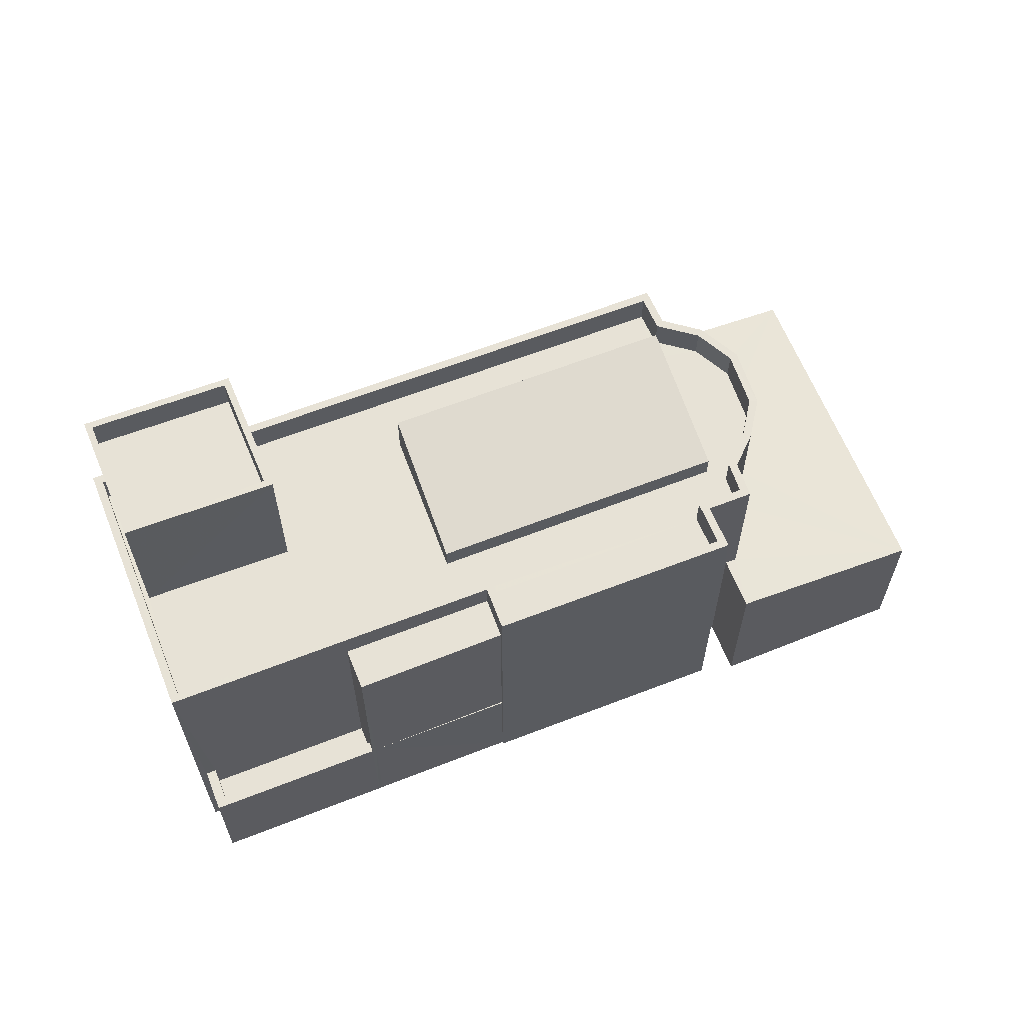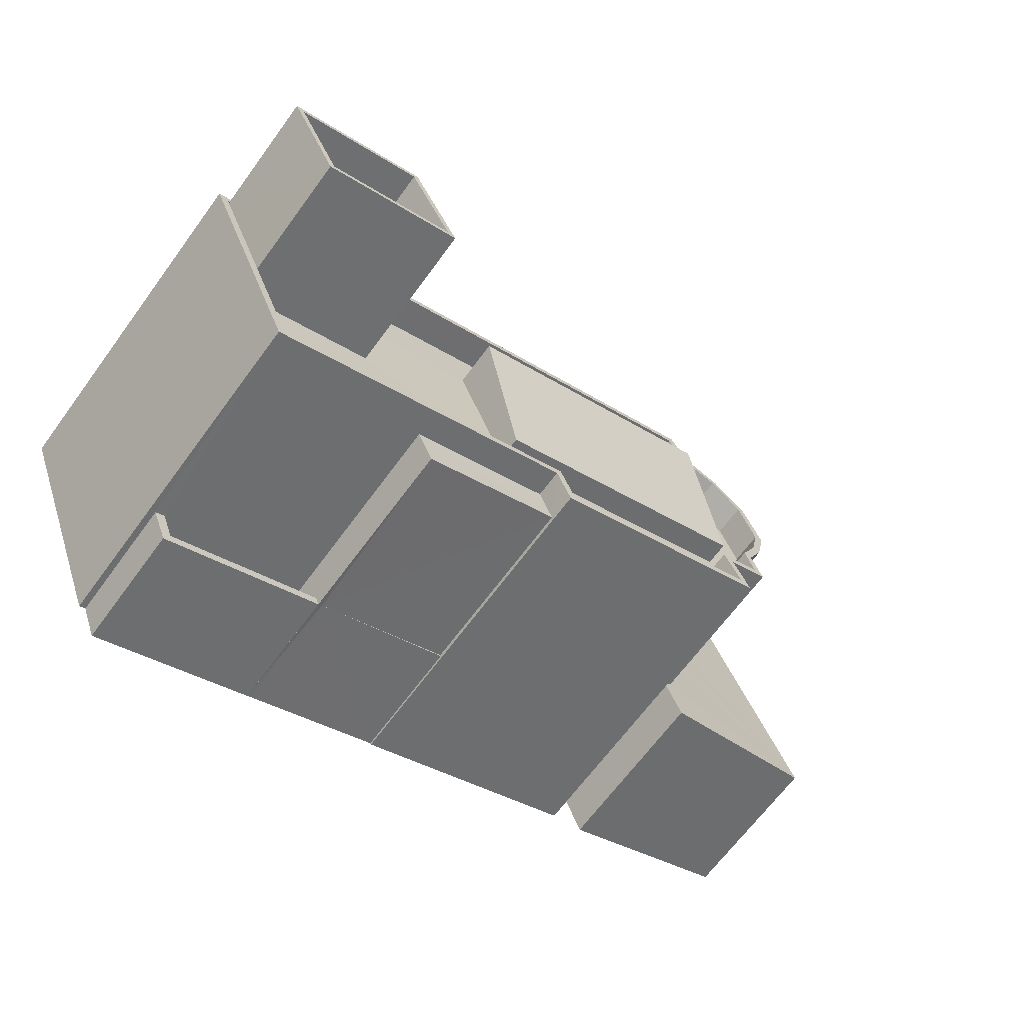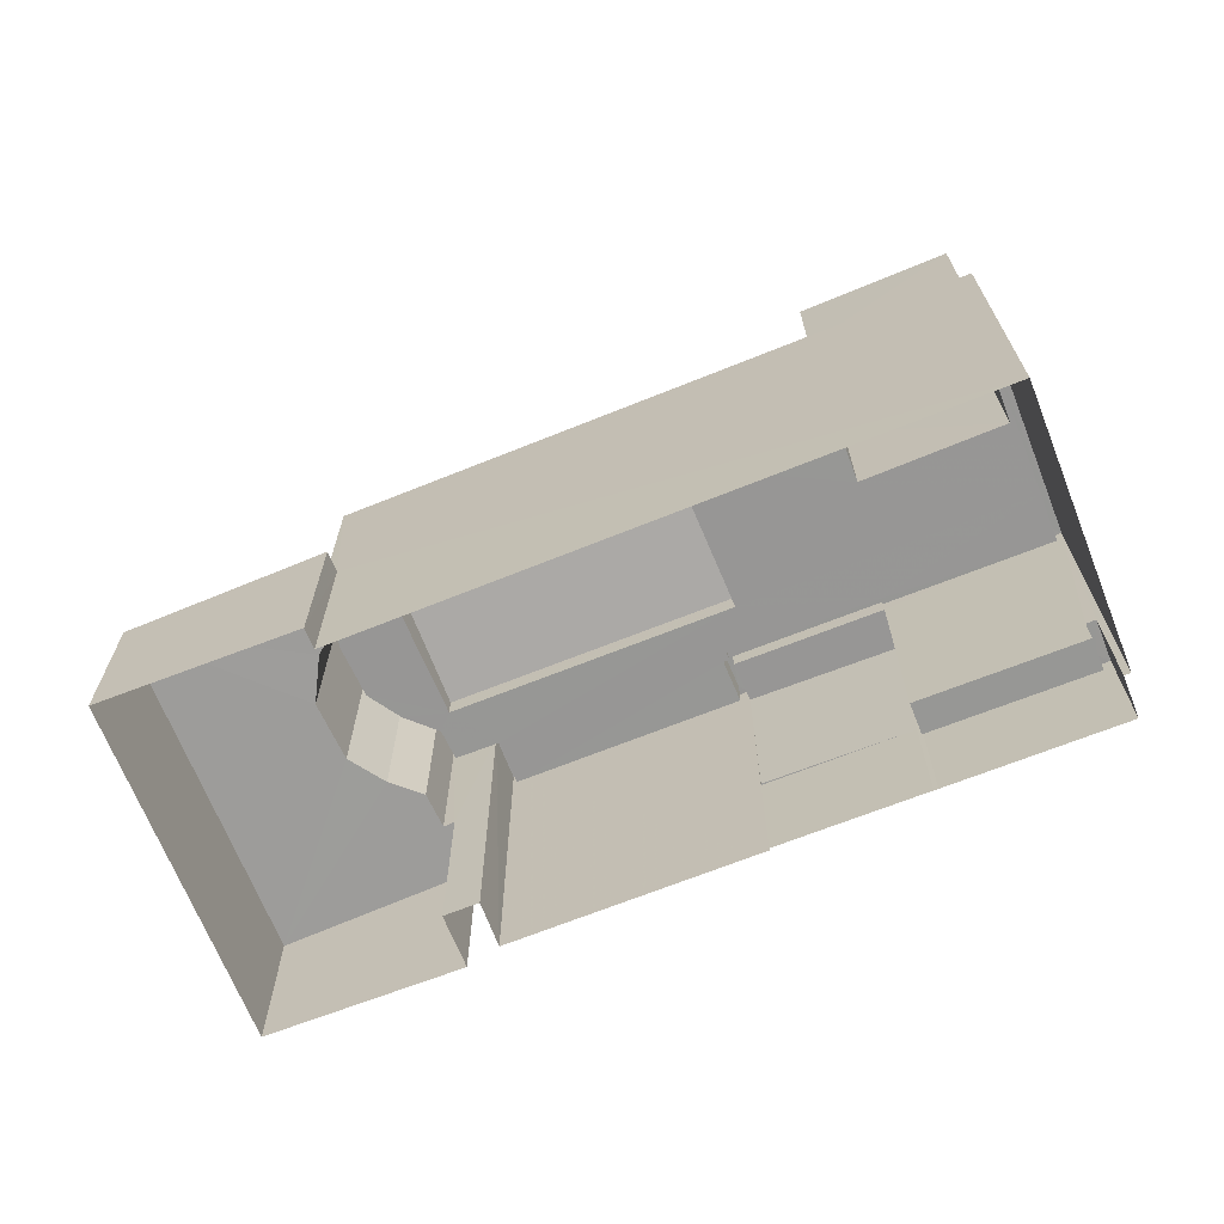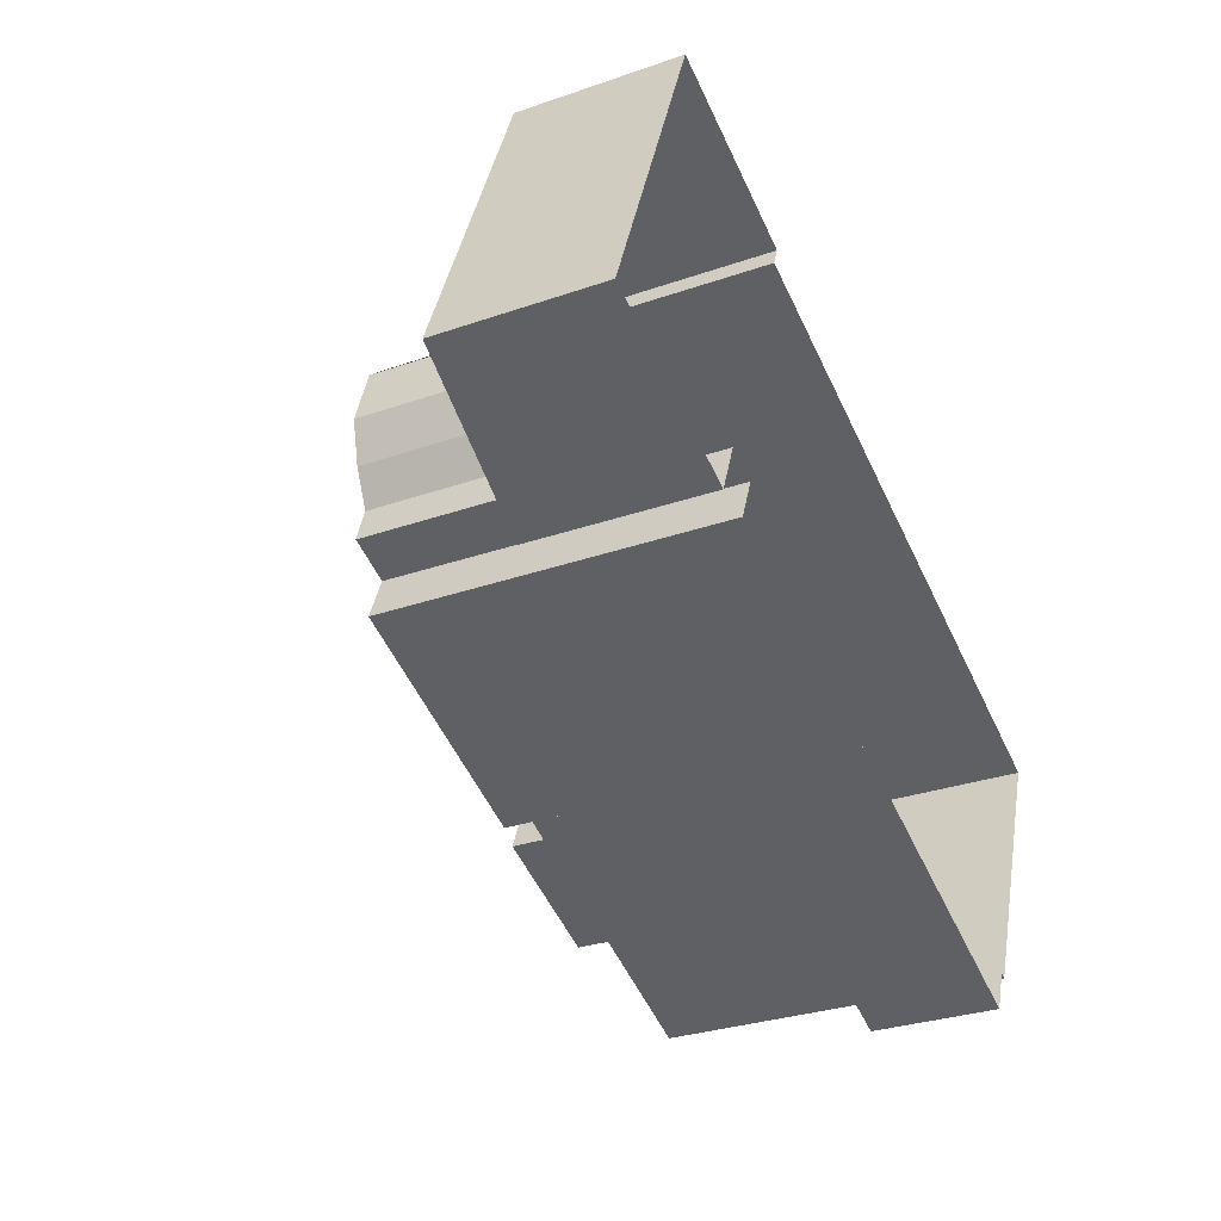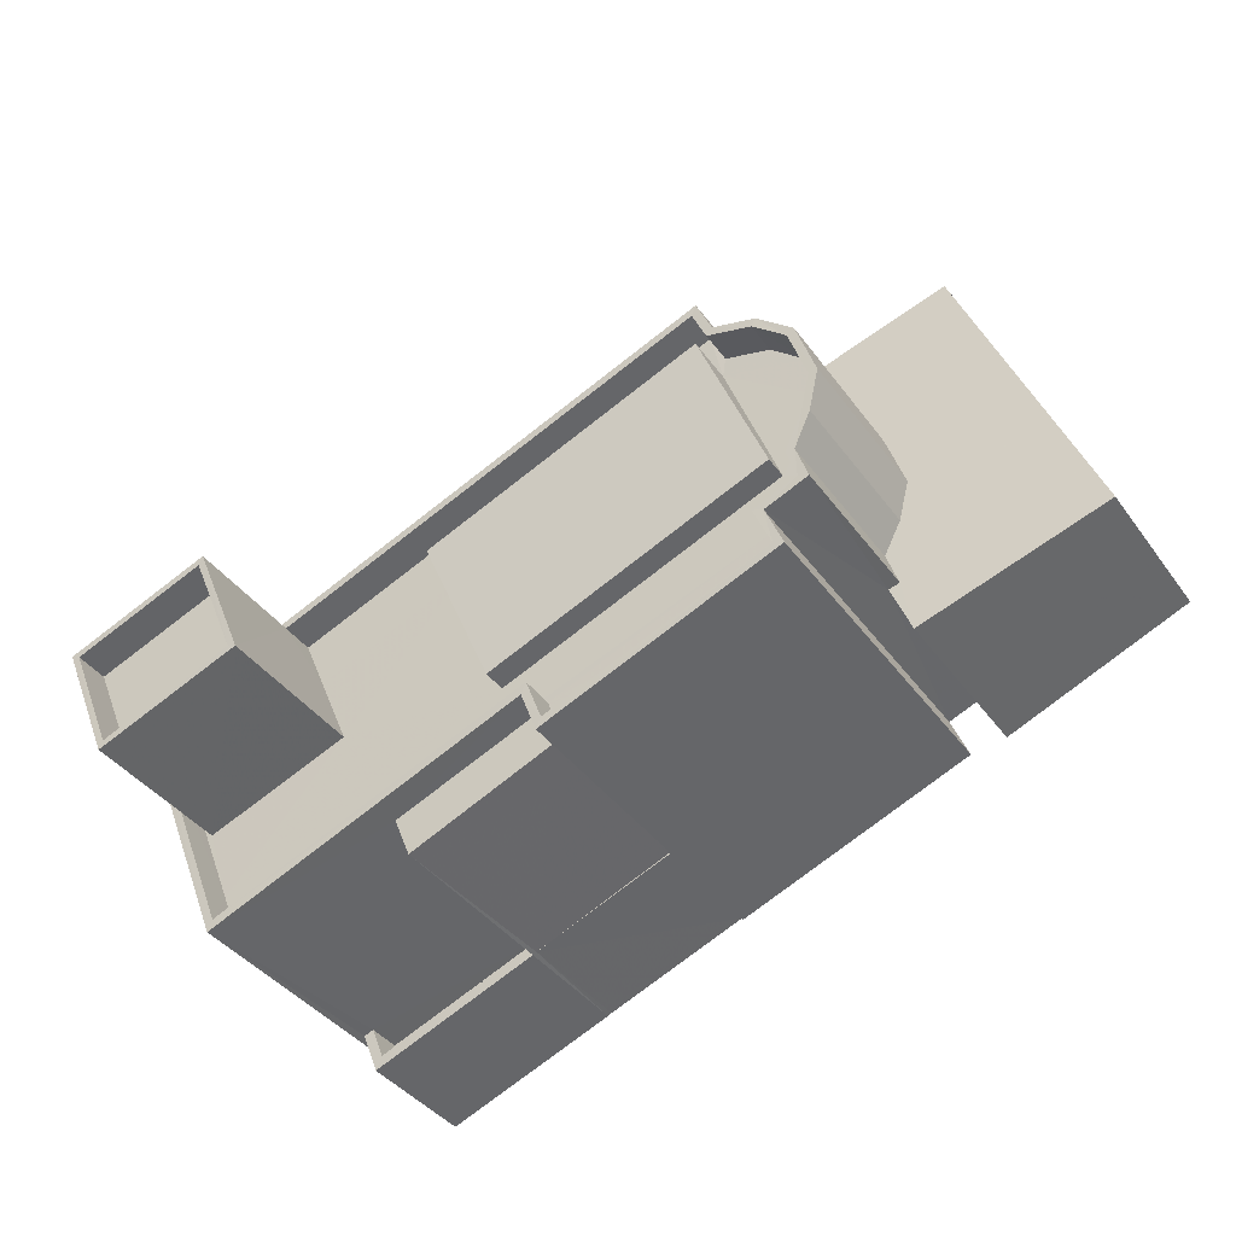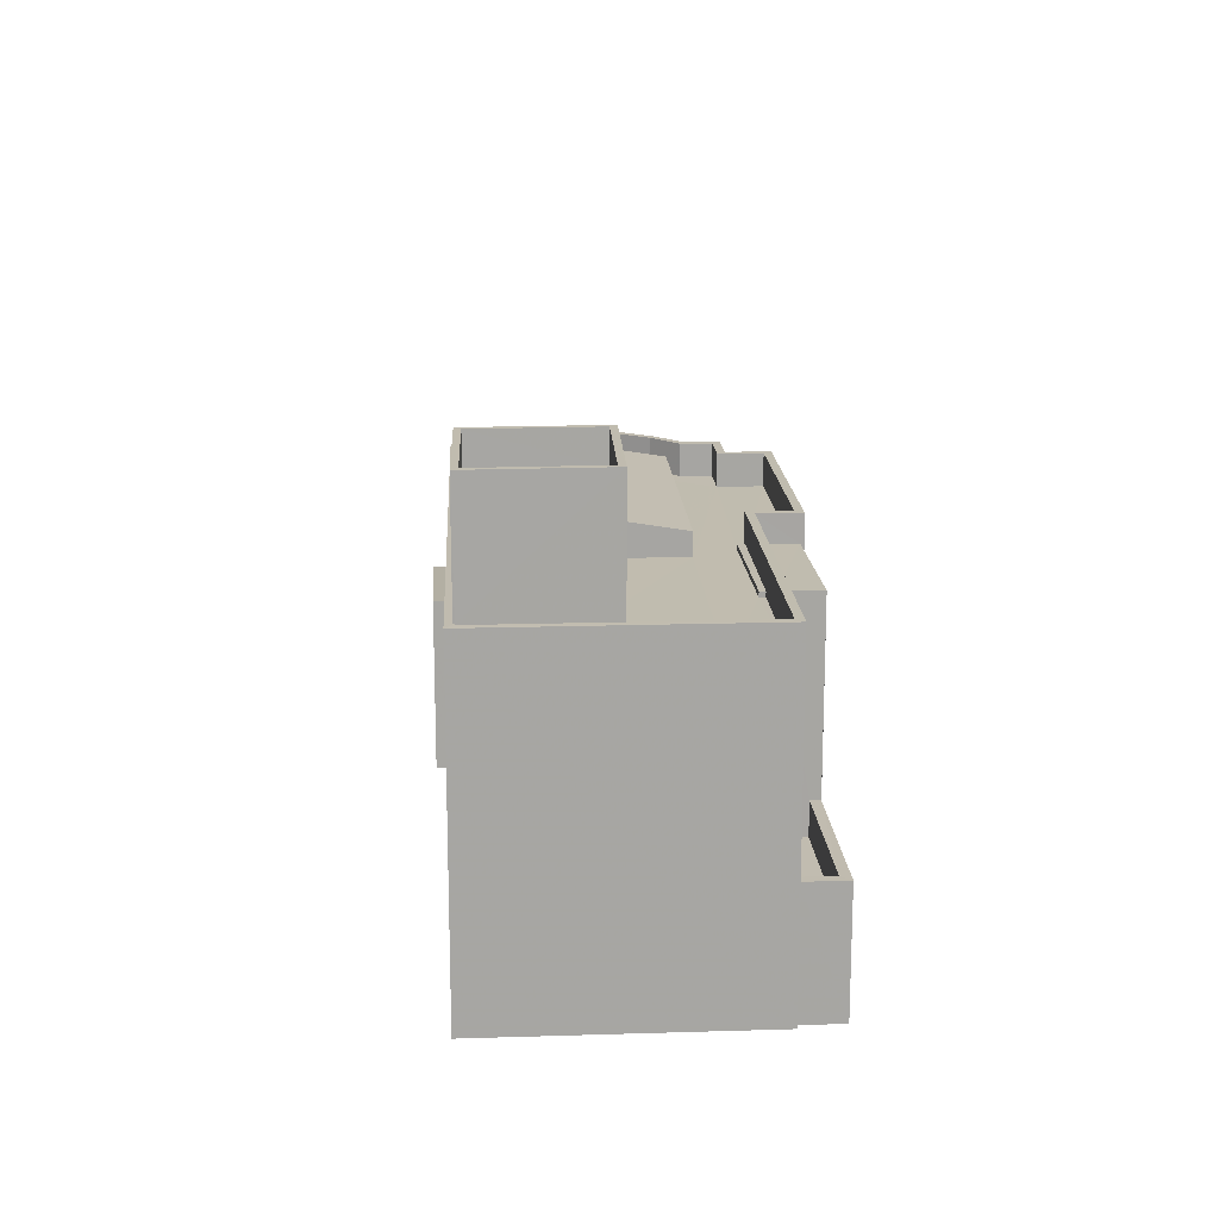
<metadata>
{"format":"obj","ext":"obj","renderer":"f3d","projection":"perspective","resolution":1024,"background":"white","views":[{"elev":63.1,"azim":-0.0,"up":"+Z"},{"elev":-67.0,"azim":-36.4,"up":"+Y"},{"elev":-68.0,"azim":-136.6,"up":"+Z"},{"elev":-30.4,"azim":116.9,"up":"+Y"},{"elev":-39.1,"azim":32.0,"up":"+Y"},{"elev":16.3,"azim":-71.7,"up":"+Z"}]}
</metadata>
<code>
v -8.837e+04 -1.006e+05 2.285
v -8.837e+04 -1.006e+05 2.283
v -8.837e+04 -1.006e+05 2.285
v -8.837e+04 -1.006e+05 2.285
v -8.836e+04 -1.006e+05 2.285
v -8.836e+04 -1.006e+05 2.283
v -8.836e+04 -1.006e+05 2.282
v -8.835e+04 -1.006e+05 2.282
v -8.836e+04 -1.006e+05 2.285
v -8.835e+04 -1.006e+05 2.285
v -8.835e+04 -1.006e+05 2.284
v -8.835e+04 -1.006e+05 2.285
v -8.836e+04 -1.006e+05 2.285
v -8.836e+04 -1.006e+05 2.285
v -8.836e+04 -1.006e+05 2.285
v -8.835e+04 -1.006e+05 2.285
v -8.835e+04 -1.006e+05 2.284
v -8.837e+04 -1.006e+05 4.991
v -8.837e+04 -1.006e+05 4.992
v -8.837e+04 -1.006e+05 4.992
v -8.837e+04 -1.006e+05 4.992
v -8.836e+04 -1.006e+05 5.992
v -8.837e+04 -1.006e+05 5.992
v -8.837e+04 -1.006e+05 5.992
v -8.837e+04 -1.006e+05 5.992
v -8.837e+04 -1.006e+05 5.992
v -8.837e+04 -1.006e+05 5.992
v -8.836e+04 -1.006e+05 5.992
v -8.836e+04 -1.006e+05 5.992
v -8.836e+04 -1.006e+05 5.992
v -8.836e+04 -1.006e+05 11.6
v -8.836e+04 -1.006e+05 11.6
v -8.837e+04 -1.006e+05 11.6
v -8.836e+04 -1.006e+05 11.6
v -8.837e+04 -1.006e+05 11.6
v -8.836e+04 -1.006e+05 11.6
v -8.836e+04 -1.006e+05 11.6
v -8.837e+04 -1.006e+05 11.6
v -8.837e+04 -1.006e+05 12.45
v -8.836e+04 -1.006e+05 12.45
v -8.836e+04 -1.006e+05 12.45
v -8.836e+04 -1.006e+05 12.45
v -8.837e+04 -1.006e+05 12.45
v -8.836e+04 -1.006e+05 12.45
v -8.837e+04 -1.006e+05 11.45
v -8.836e+04 -1.006e+05 11.45
v -8.836e+04 -1.006e+05 11.44
v -8.837e+04 -1.006e+05 11.45
v -8.837e+04 -1.006e+05 11.45
v -8.837e+04 -1.006e+05 11.44
v -8.837e+04 -1.006e+05 11.45
v -8.837e+04 -1.006e+05 11.44
v -8.837e+04 -1.006e+05 11.45
v -8.837e+04 -1.006e+05 11.45
v -8.837e+04 -1.006e+05 11.44
v -8.836e+04 -1.006e+05 11.44
v -8.837e+04 -1.006e+05 11.45
v -8.835e+04 -1.006e+05 11.45
v -8.836e+04 -1.006e+05 11.45
v -8.836e+04 -1.006e+05 11.45
v -8.835e+04 -1.006e+05 11.44
v -8.836e+04 -1.006e+05 11.44
v -8.836e+04 -1.006e+05 11.44
v -8.835e+04 -1.006e+05 11.44
v -8.836e+04 -1.006e+05 11.45
v -8.836e+04 -1.006e+05 11.45
v -8.835e+04 -1.006e+05 11.45
v -8.835e+04 -1.006e+05 11.45
v -8.835e+04 -1.006e+05 11.45
v -8.835e+04 -1.006e+05 11.45
v -8.835e+04 -1.006e+05 11.45
v -8.835e+04 -1.006e+05 11.45
v -8.835e+04 -1.006e+05 12.44
v -8.835e+04 -1.006e+05 12.44
v -8.835e+04 -1.006e+05 12.44
v -8.835e+04 -1.006e+05 12.45
v -8.836e+04 -1.006e+05 12.44
v -8.836e+04 -1.006e+05 12.44
v -8.836e+04 -1.006e+05 12.44
v -8.835e+04 -1.006e+05 12.44
v -8.837e+04 -1.006e+05 12.44
v -8.837e+04 -1.006e+05 12.44
v -8.835e+04 -1.006e+05 12.45
v -8.835e+04 -1.006e+05 12.45
v -8.837e+04 -1.006e+05 12.44
v -8.835e+04 -1.006e+05 12.45
v -8.835e+04 -1.006e+05 12.45
v -8.835e+04 -1.006e+05 12.45
v -8.835e+04 -1.006e+05 12.45
v -8.835e+04 -1.006e+05 12.45
v -8.835e+04 -1.006e+05 12.45
v -8.835e+04 -1.006e+05 12.45
v -8.837e+04 -1.006e+05 12.44
v -8.837e+04 -1.006e+05 12.44
v -8.837e+04 -1.006e+05 12.44
v -8.836e+04 -1.006e+05 12.44
v -8.835e+04 -1.006e+05 12.45
v -8.835e+04 -1.006e+05 12.45
v -8.835e+04 -1.006e+05 12.16
v -8.836e+04 -1.006e+05 12.87
v -8.836e+04 -1.006e+05 12.87
v -8.836e+04 -1.006e+05 12.16
v -8.837e+04 -1.006e+05 15.02
v -8.837e+04 -1.006e+05 15.03
v -8.837e+04 -1.006e+05 15.03
v -8.837e+04 -1.006e+05 15.02
v -8.837e+04 -1.006e+05 16.03
v -8.837e+04 -1.006e+05 16.03
v -8.837e+04 -1.006e+05 16.03
v -8.837e+04 -1.006e+05 16.03
v -8.837e+04 -1.006e+05 16.02
v -8.837e+04 -1.006e+05 16.02
v -8.837e+04 -1.006e+05 16.02
v -8.837e+04 -1.006e+05 16.02
v -8.835e+04 -1.006e+05 7.134
v -8.835e+04 -1.006e+05 7.643
v -8.835e+04 -1.006e+05 7.675
v -8.836e+04 -1.006e+05 7.644
v -8.836e+04 -1.006e+05 7.674
v -8.836e+04 -1.006e+05 7.674
v -8.835e+04 -1.006e+05 7.132
v -8.835e+04 -1.006e+05 7.483
v -8.835e+04 -1.006e+05 7.675
v -8.836e+04 -1.006e+05 7.641
v -8.835e+04 -1.006e+05 7.545
v -8.835e+04 -1.006e+05 7.638
v -8.835e+04 -1.006e+05 7.561
v -8.835e+04 -1.006e+05 7.493
f 1 2 3
f 4 3 5
f 6 7 8
f 9 2 6
f 10 11 12
f 12 11 8
f 13 5 14
f 15 9 16
f 14 2 9
f 11 17 6
f 17 16 9
f 5 3 2
f 11 6 8
f 17 9 6
f 5 2 14
f 18 19 20
f 21 18 20
f 22 23 24
f 24 23 25
f 22 26 23
f 25 23 27
f 28 29 30
f 31 32 33
f 34 31 33
f 35 36 37
f 35 38 36
f 39 40 41
f 41 40 42
f 39 43 40
f 42 40 44
f 45 46 47
f 46 45 48
f 48 49 50
f 47 51 45
f 50 49 52
f 45 49 48
f 53 48 54
f 47 55 51
f 56 55 47
f 54 57 53
f 58 59 60
f 46 48 53
f 61 62 63
f 63 62 56
f 61 63 64
f 59 65 66
f 58 67 59
f 68 69 67
f 67 70 46
f 63 71 64
f 46 53 65
f 71 70 72
f 71 63 70
f 63 56 47
f 70 69 72
f 67 65 59
f 67 69 70
f 67 46 65
f 73 74 75
f 74 73 76
f 77 78 79
f 80 75 77
f 78 81 82
f 76 83 84
f 85 81 43
f 86 84 87
f 88 89 86
f 89 88 90
f 91 92 90
f 44 92 91
f 39 85 43
f 44 91 42
f 93 94 85
f 79 82 95
f 82 81 94
f 96 77 79
f 91 90 97
f 98 86 87
f 90 88 97
f 98 88 86
f 80 77 96
f 73 75 80
f 76 73 83
f 84 83 87
f 79 78 82
f 94 81 85
f 99 100 101
f 102 99 101
f 103 104 105
f 103 106 104
f 107 108 109
f 107 110 108
f 109 111 107
f 112 113 108
f 110 112 108
f 111 113 112
f 107 111 114
f 114 111 112
f 115 116 117
f 118 119 120
f 119 118 121
f 115 121 122
f 123 117 116
f 124 125 118
f 126 116 127
f 122 121 125
f 127 115 128
f 128 115 122
f 127 116 115
f 125 121 118
f 21 20 23
f 26 21 23
f 27 23 20
f 19 27 20
f 22 24 4
f 5 22 4
f 25 4 24
f 25 3 4
f 29 9 30
f 29 14 9
f 26 33 18
f 33 26 34
f 34 22 13
f 21 26 18
f 13 22 5
f 26 22 34
f 28 31 29
f 14 29 13
f 13 29 34
f 29 31 34
f 57 35 53
f 57 38 35
f 37 53 35
f 37 65 53
f 37 66 65
f 37 36 66
f 40 32 31
f 40 31 44
f 44 30 15
f 15 30 9
f 28 30 31
f 31 30 44
f 116 89 123
f 11 123 17
f 17 123 90
f 123 89 90
f 90 16 17
f 90 92 16
f 92 15 16
f 92 44 15
f 32 40 33
f 27 18 33
f 19 18 27
f 3 25 1
f 33 40 43
f 1 25 43
f 25 27 43
f 27 33 43
f 81 2 1
f 43 81 1
f 78 120 81
f 81 120 2
f 78 118 120
f 2 120 6
f 116 86 89
f 116 126 86
f 124 77 75
f 125 124 75
f 125 75 74
f 122 125 74
f 128 74 76
f 128 122 74
f 127 76 84
f 127 128 76
f 126 84 86
f 126 127 84
f 118 78 77
f 124 118 77
f 79 56 62
f 96 79 62
f 80 62 61
f 80 96 62
f 80 61 64
f 73 80 64
f 73 64 71
f 83 73 71
f 83 71 72
f 87 83 72
f 87 72 69
f 98 87 69
f 98 69 68
f 88 98 68
f 88 68 67
f 97 88 67
f 97 67 58
f 91 97 58
f 42 58 60
f 42 91 58
f 41 60 59
f 41 42 60
f 57 54 38
f 54 39 38
f 66 36 59
f 38 39 41
f 36 38 41
f 59 36 41
f 50 85 48
f 48 39 54
f 48 85 39
f 93 85 50
f 52 93 50
f 79 55 56
f 79 95 55
f 102 47 46
f 102 101 47
f 47 100 63
f 47 101 100
f 63 99 70
f 63 100 99
f 46 99 102
f 46 70 99
f 114 103 105
f 107 114 105
f 107 105 104
f 110 107 104
f 112 104 106
f 112 110 104
f 112 106 103
f 114 112 103
f 49 109 108
f 49 45 109
f 52 49 93
f 94 93 113
f 113 93 108
f 93 49 108
f 82 113 111
f 82 94 113
f 45 51 109
f 51 55 95
f 109 95 111
f 111 95 82
f 109 51 95
f 120 119 7
f 6 120 7
f 117 11 10
f 117 123 11
f 121 8 7
f 119 121 7
f 115 12 8
f 121 115 8
f 115 117 10
f 12 115 10

</code>
